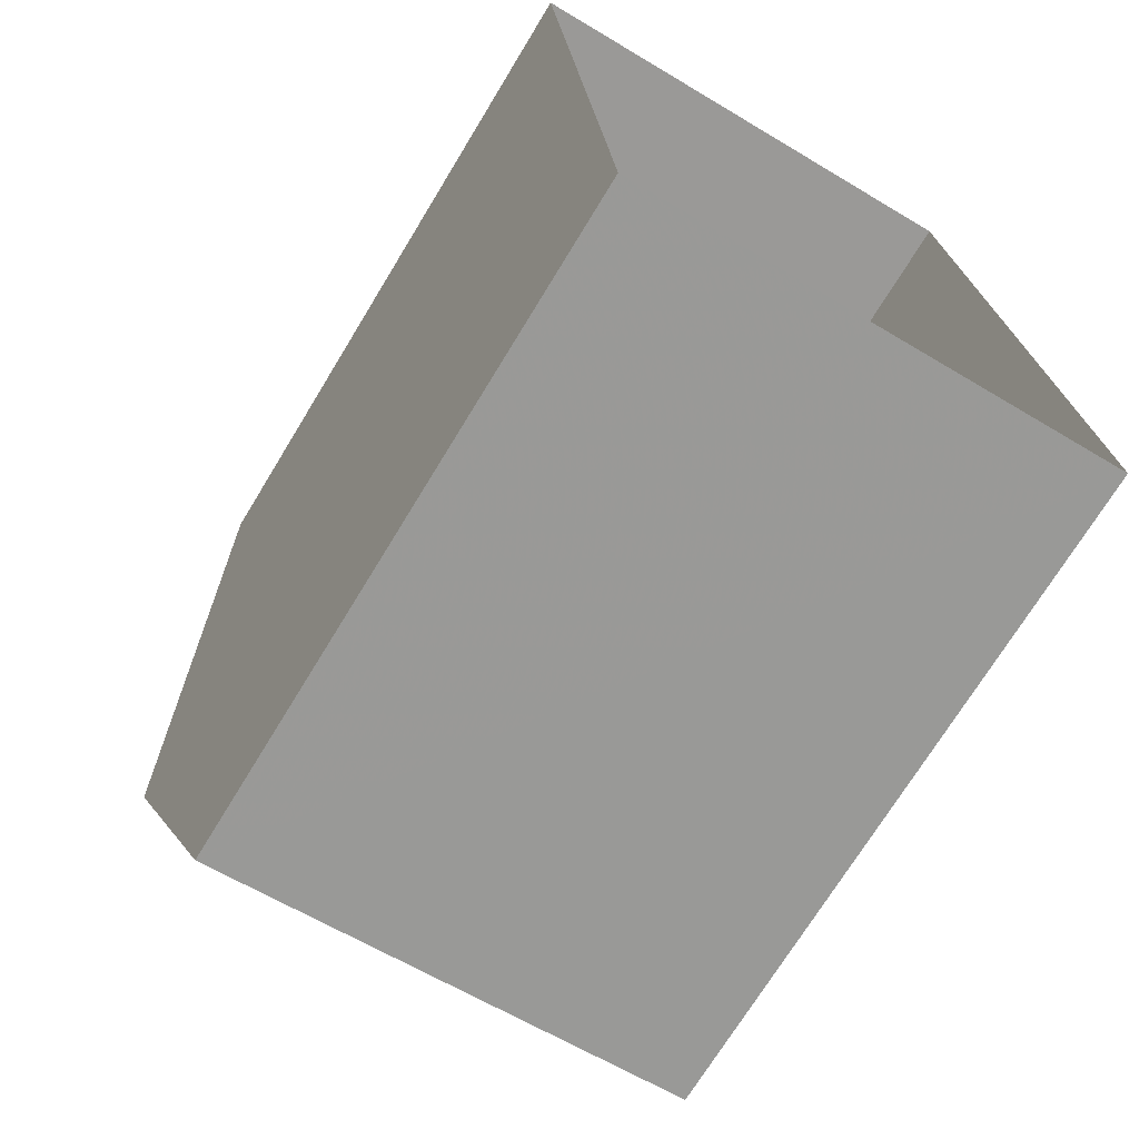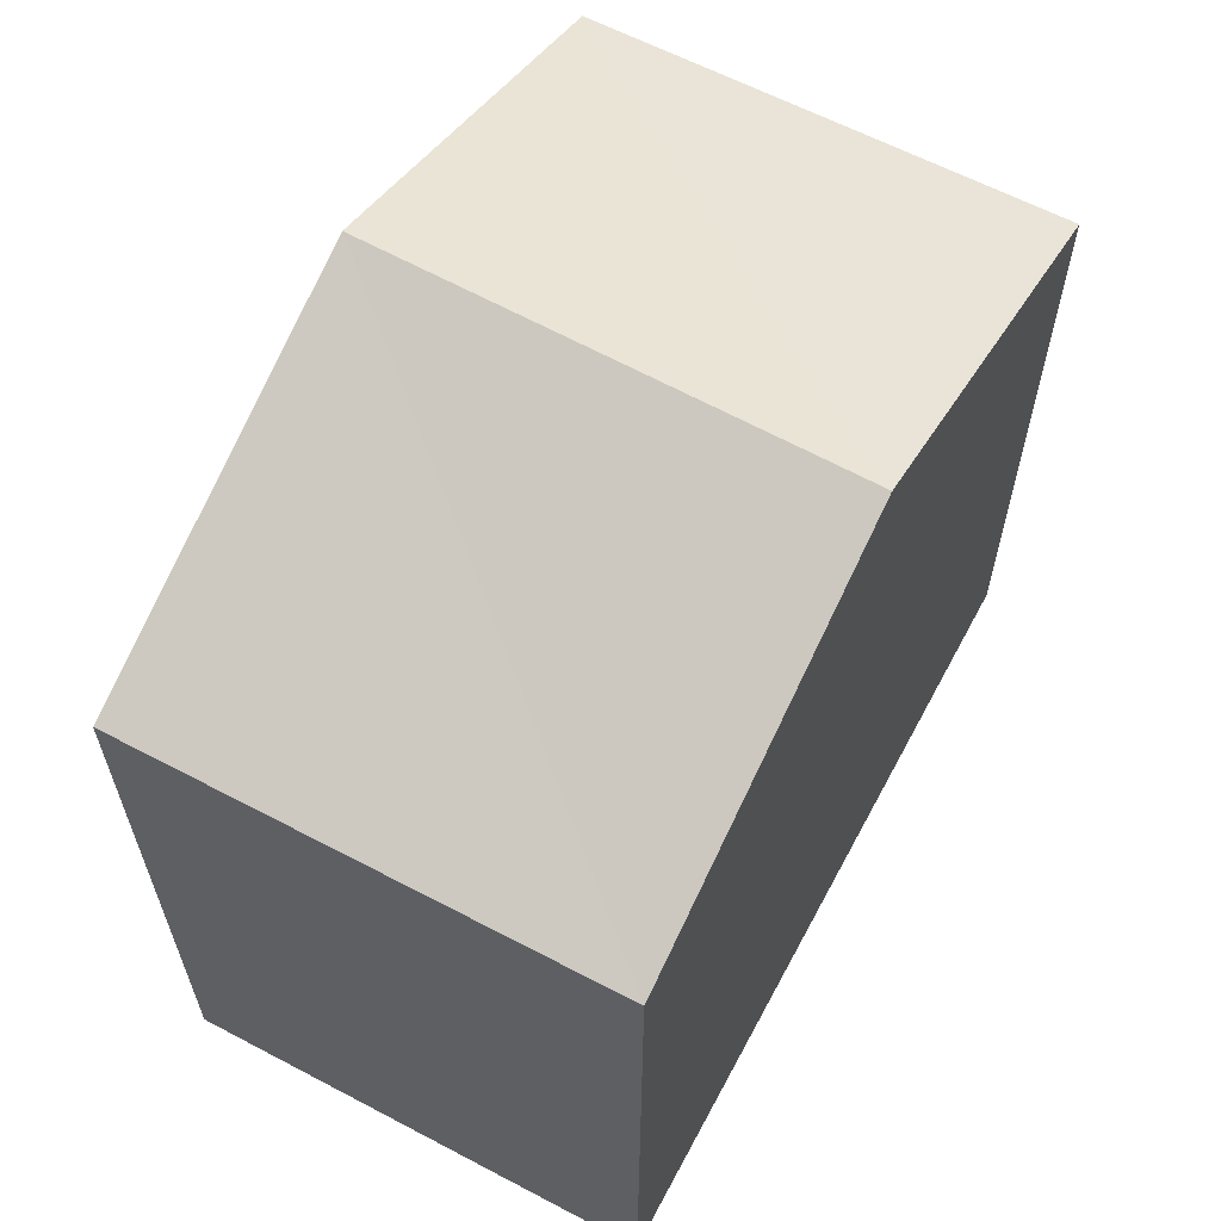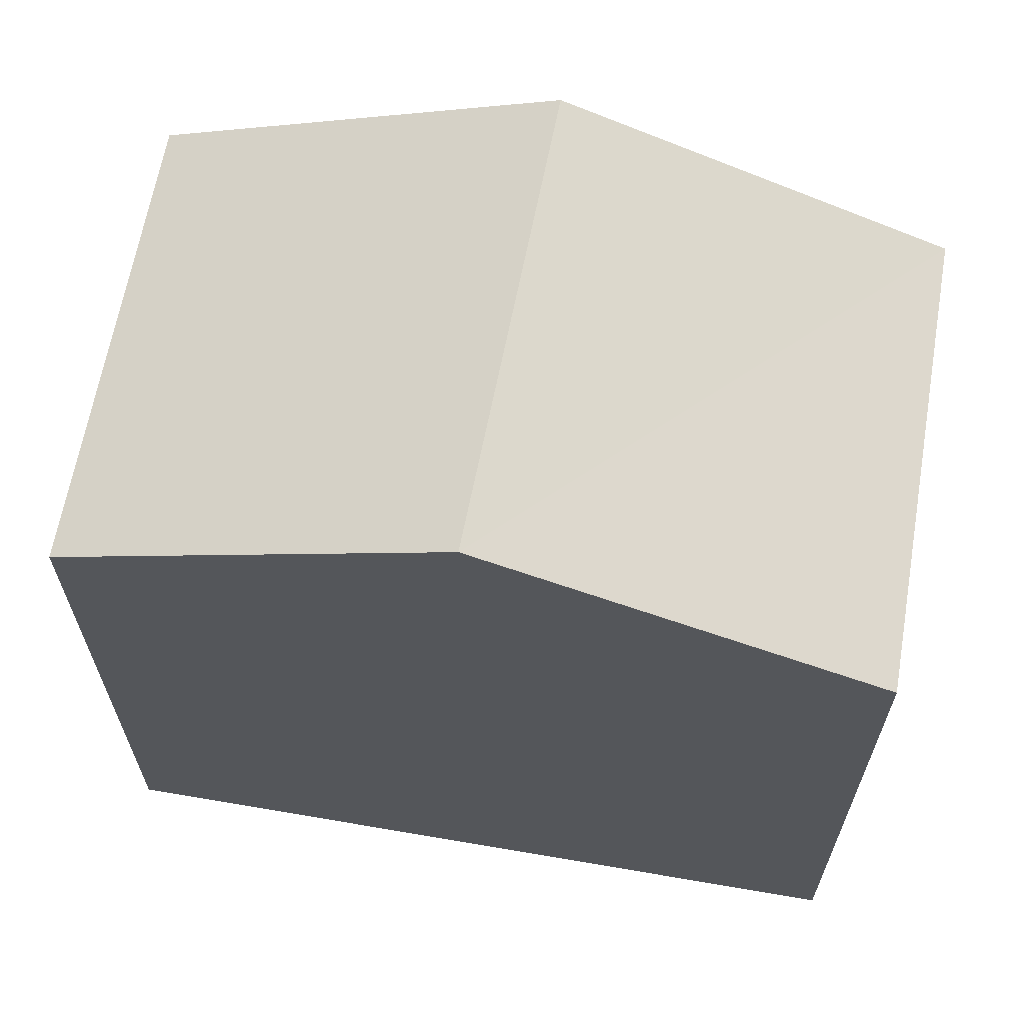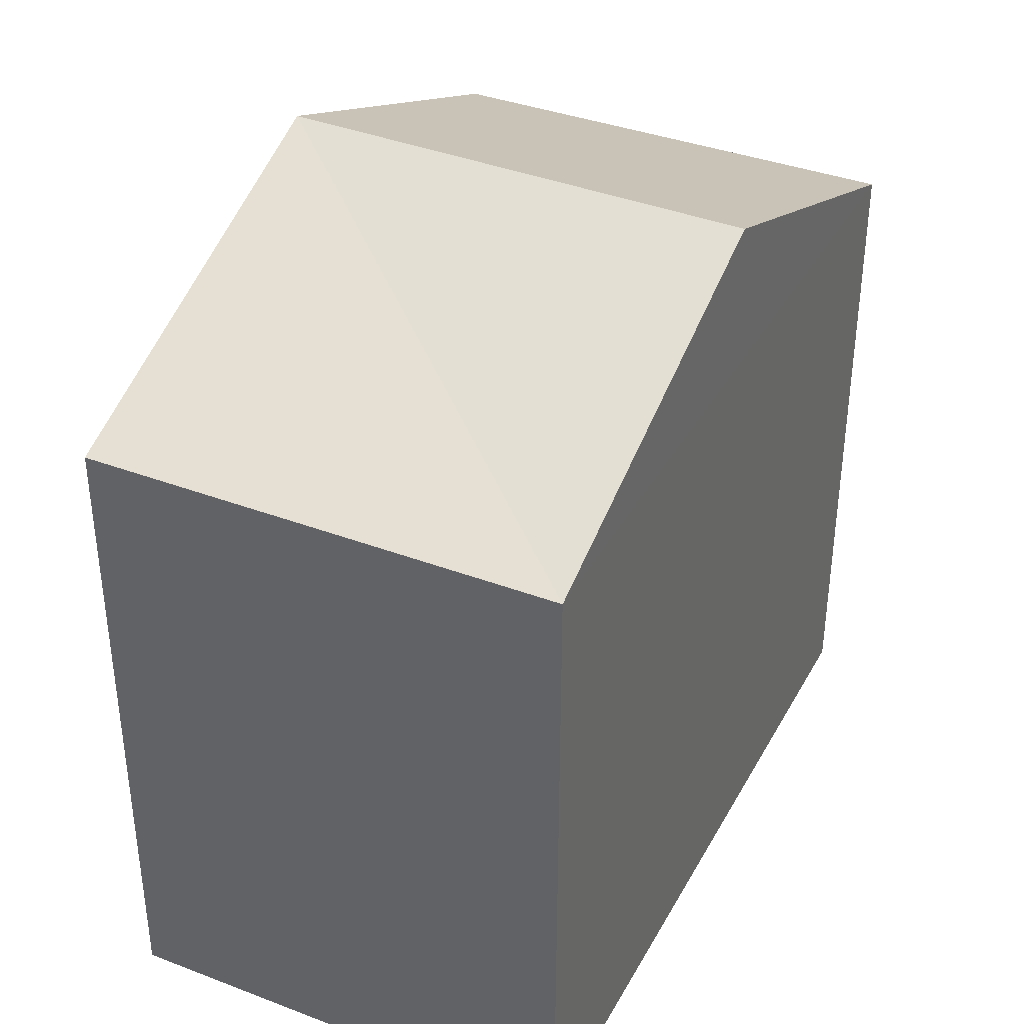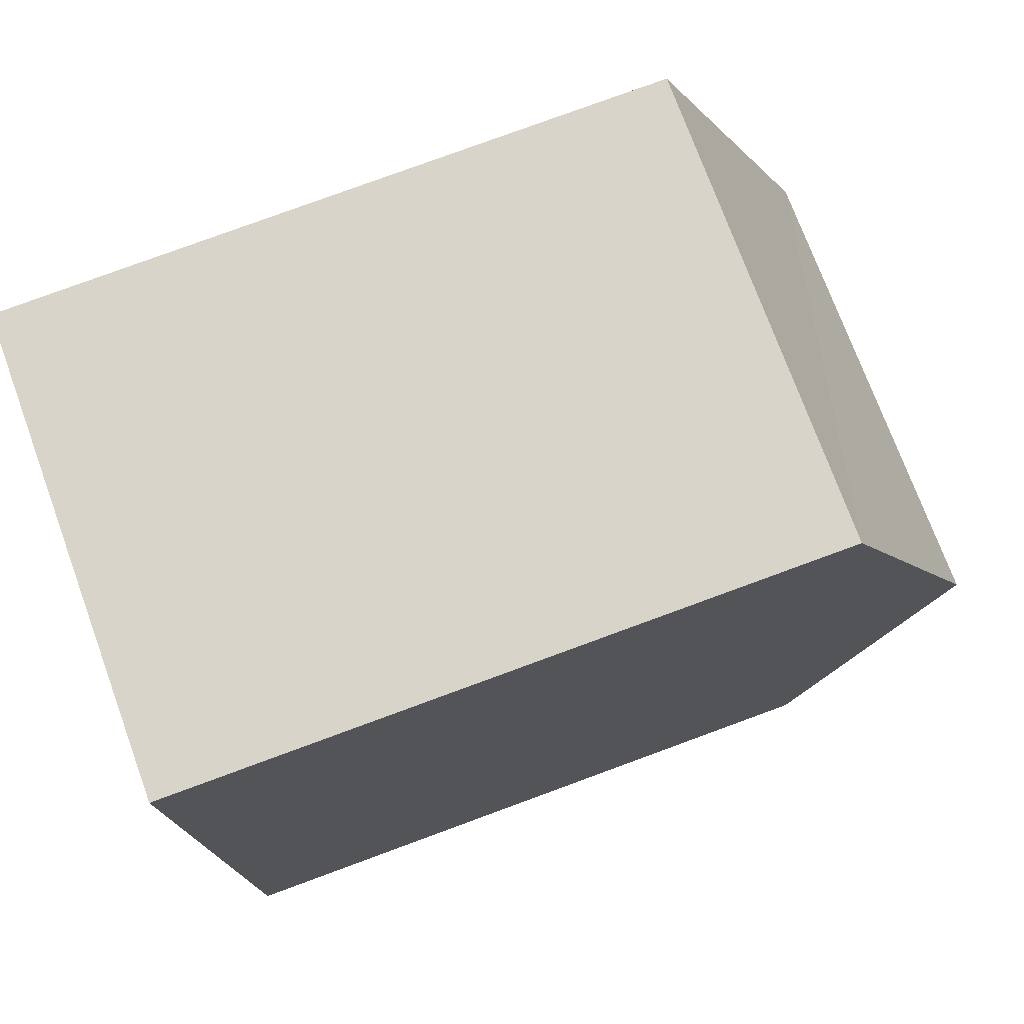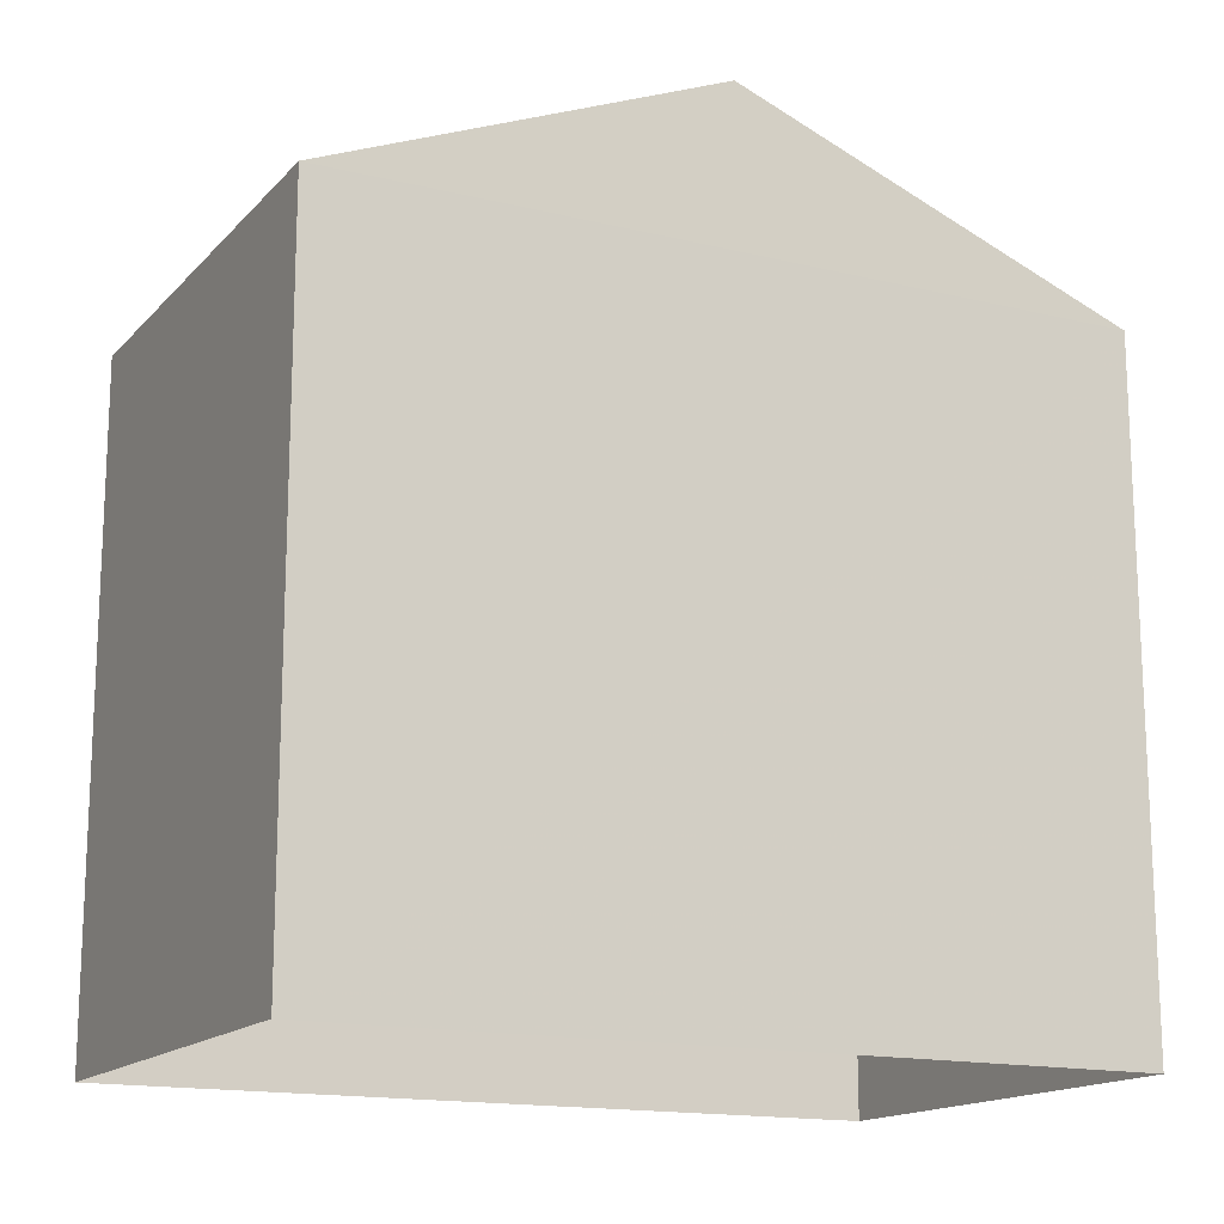
<metadata>
{"format":"obj","ext":"obj","renderer":"f3d","projection":"perspective","resolution":1024,"background":"white","views":[{"elev":-71.0,"azim":148.8,"up":"+Y"},{"elev":62.1,"azim":-156.6,"up":"+Z"},{"elev":64.4,"azim":-84.9,"up":"+Z"},{"elev":37.3,"azim":21.2,"up":"+Z"},{"elev":79.3,"azim":-110.1,"up":"+Y"},{"elev":-15.5,"azim":-121.9,"up":"+Z"}]}
</metadata>
<code>
v -8663 -3.733e+04 36.72
v -8663 -3.733e+04 35.4
v -8662 -3.732e+04 35.4
v -8667 -3.733e+04 36.72
v -8667 -3.732e+04 35.4
v -8667 -3.733e+04 35.4
v -8667 -3.732e+04 29.8
v -8667 -3.733e+04 29.79
v -8662 -3.732e+04 29.79
v -8663 -3.733e+04 29.79
f 9 10 8
f 7 9 8
f 1 2 3
f 4 5 6
f 6 7 8
f 6 5 7
f 3 9 7
f 5 3 7
f 2 10 9
f 3 2 9
f 2 8 10
f 2 6 8
f 2 4 6
f 1 4 2
f 4 1 5
f 5 1 3

</code>
